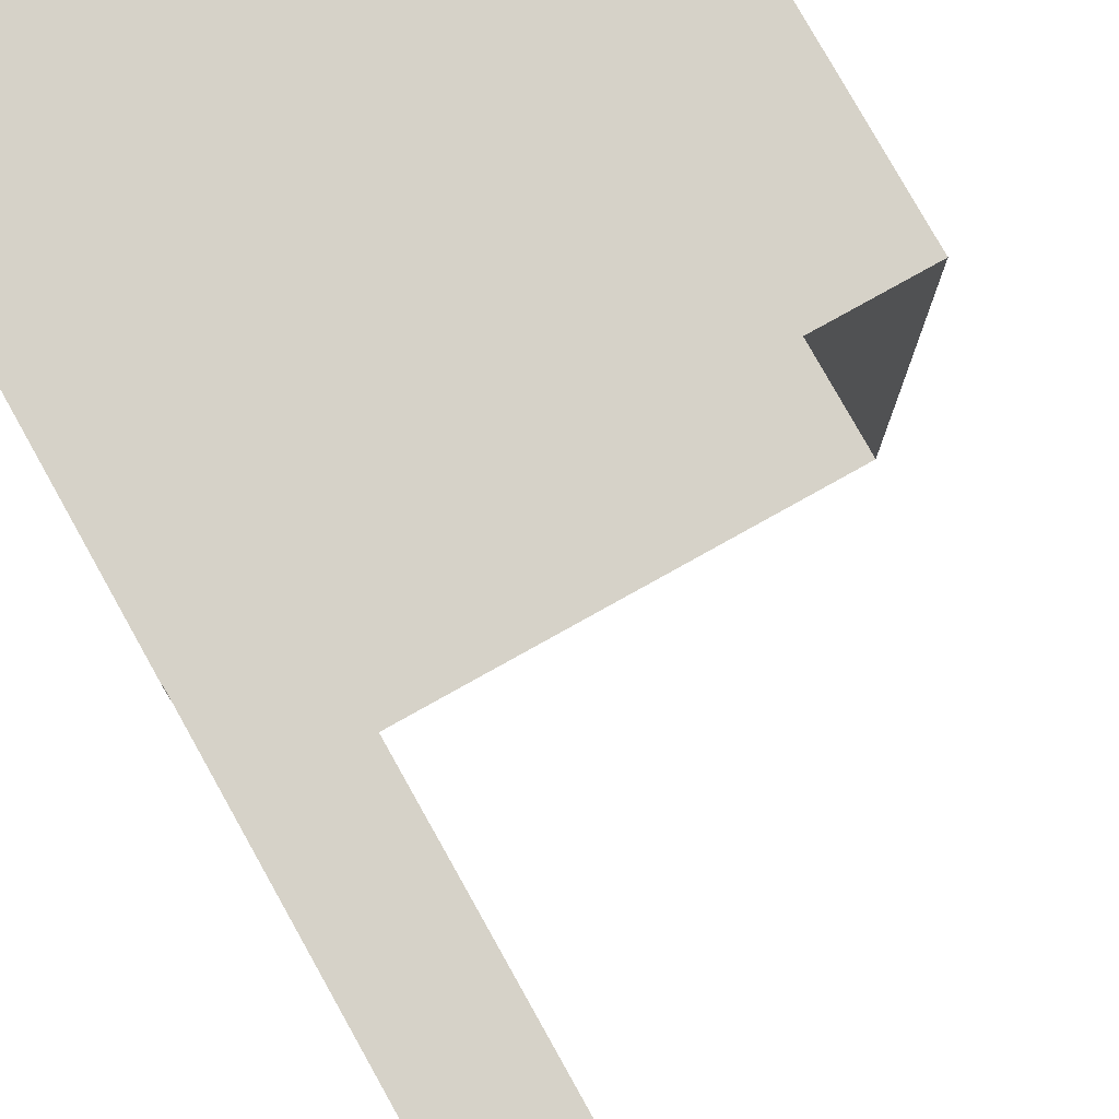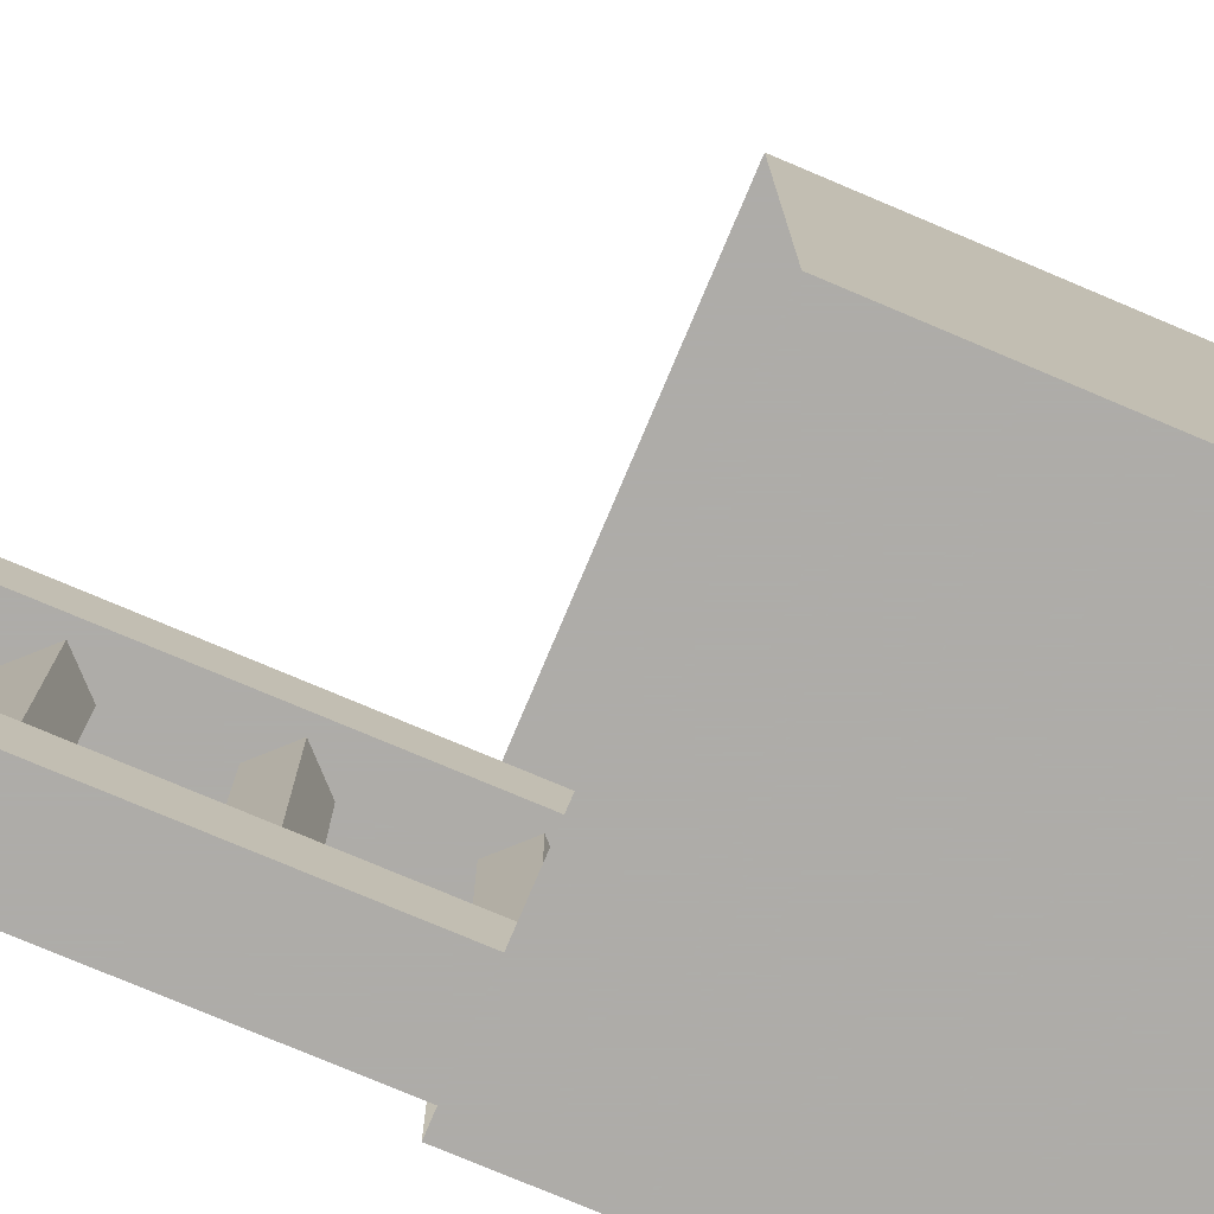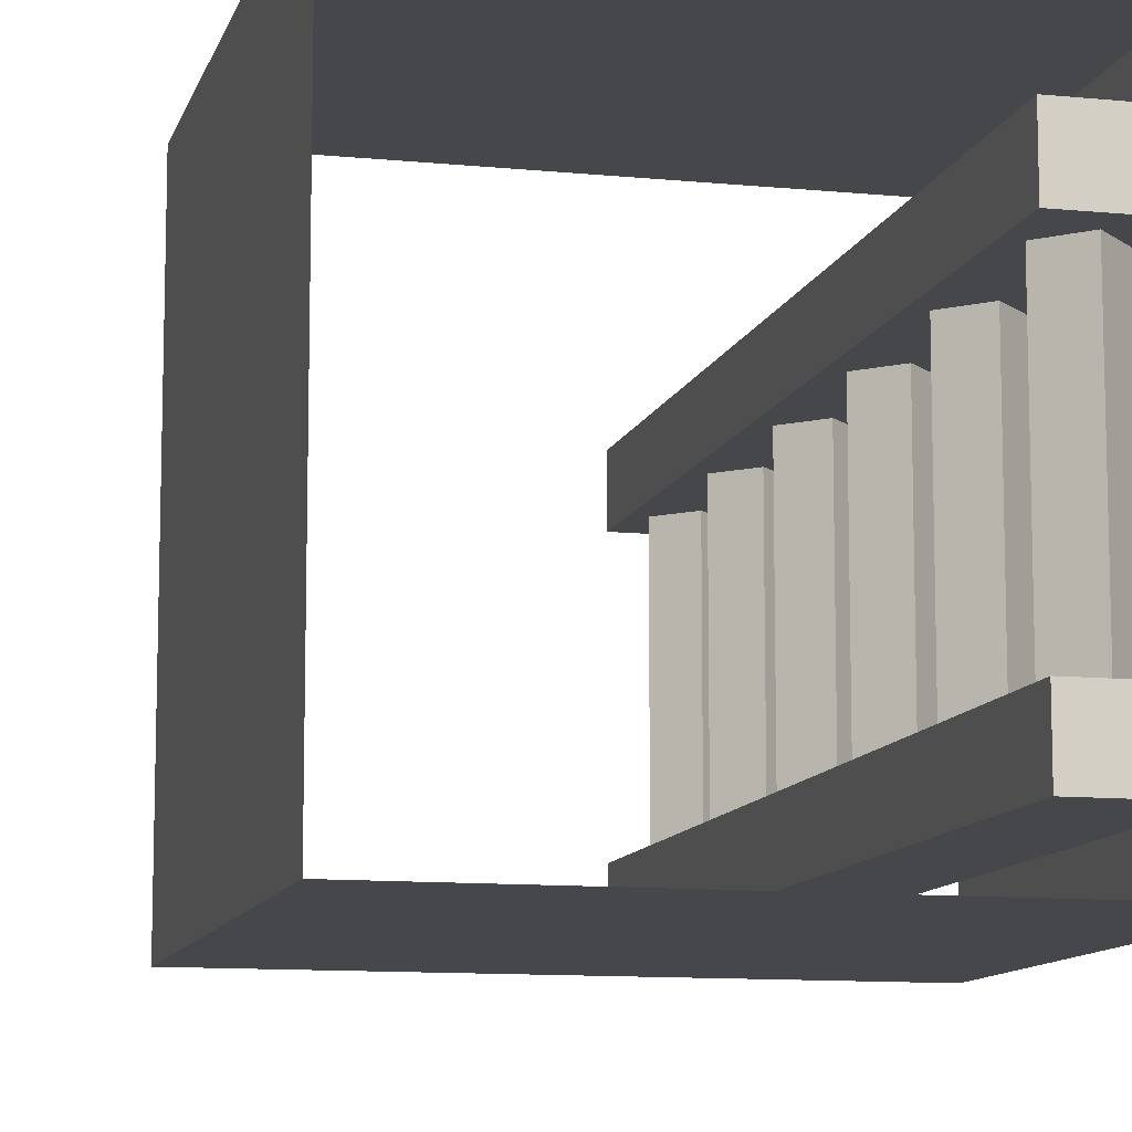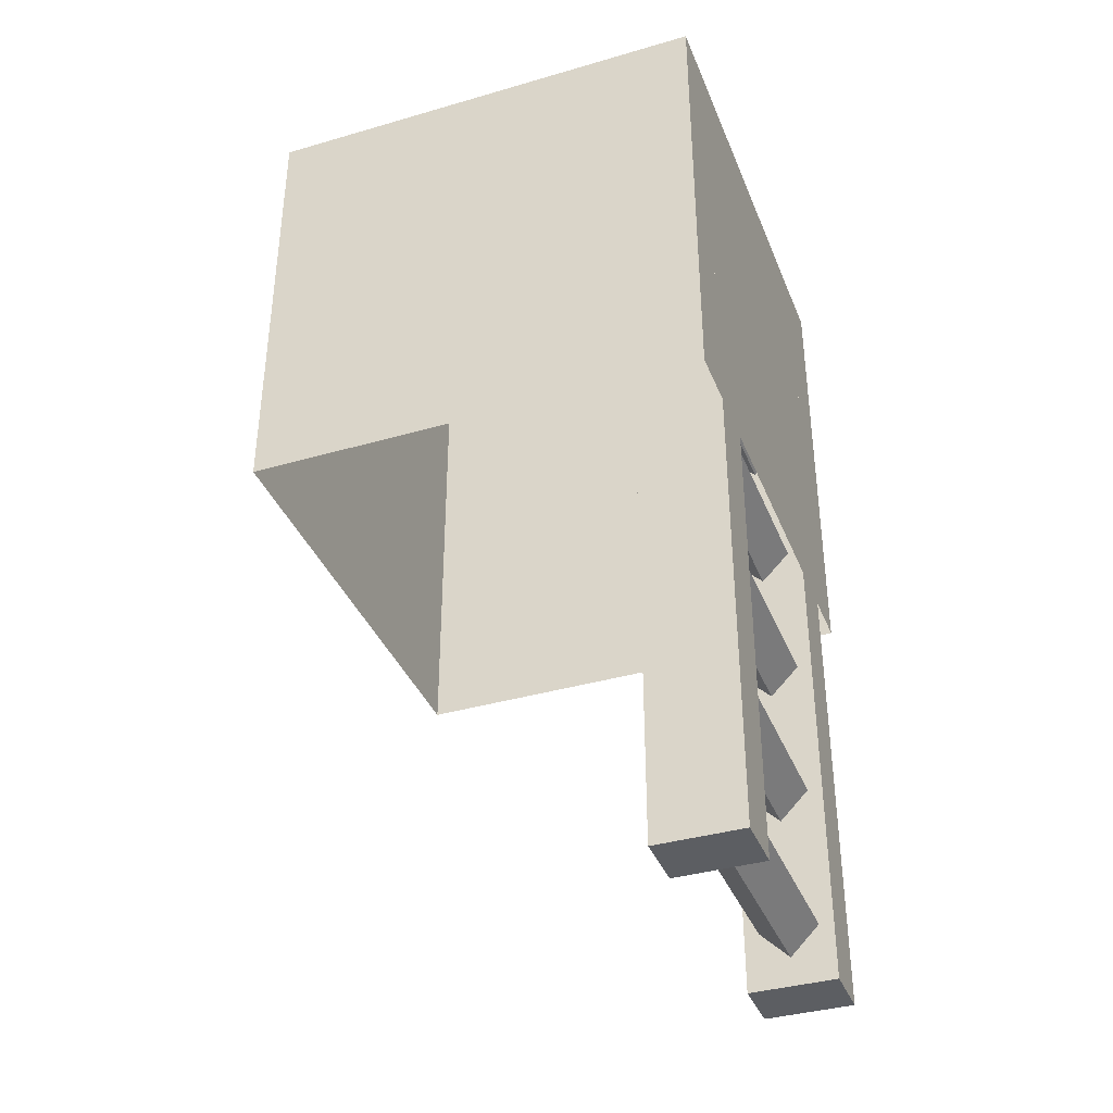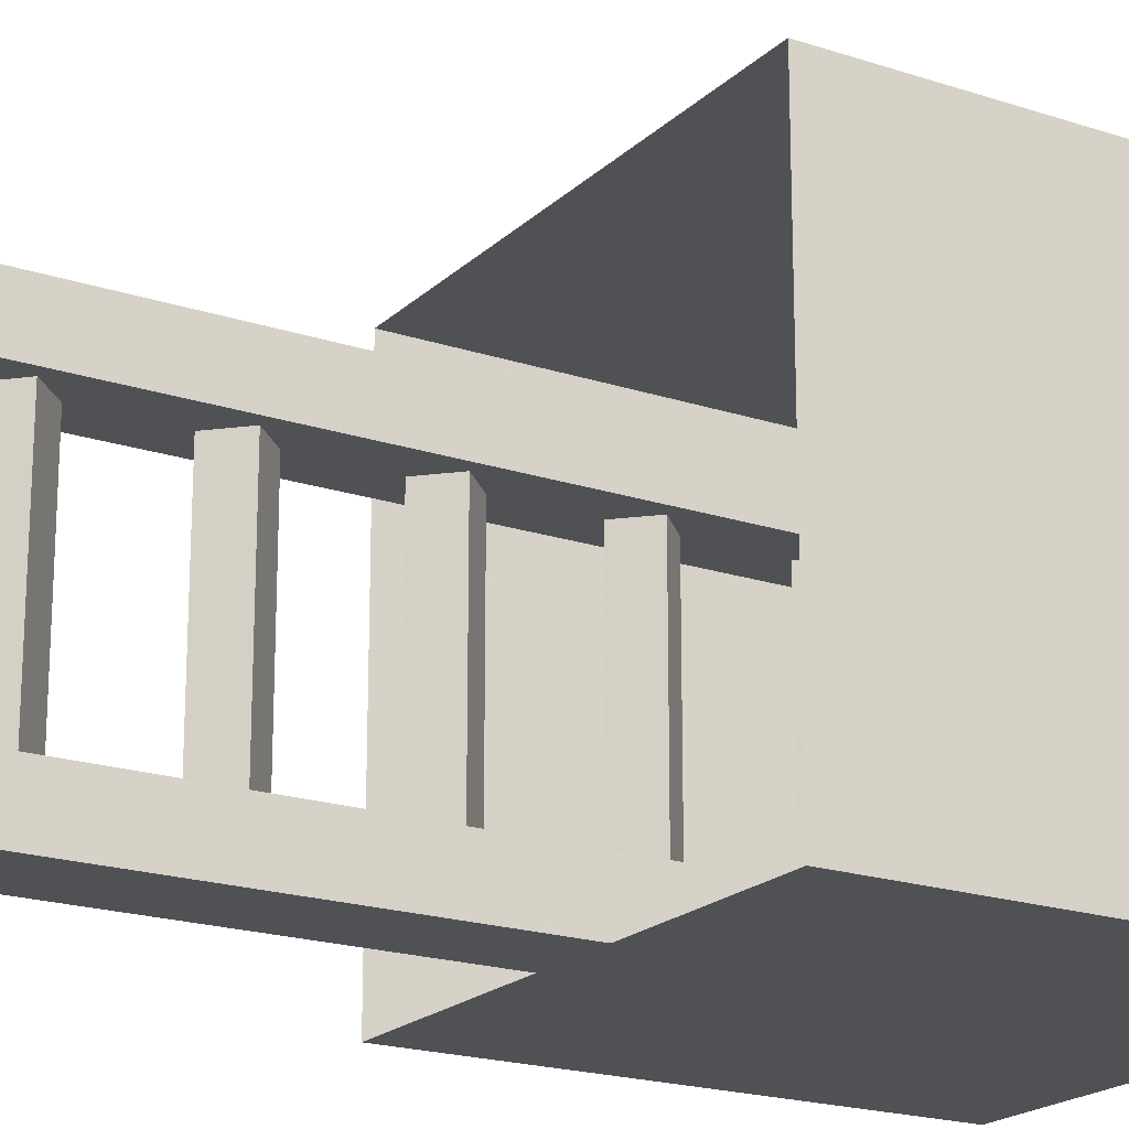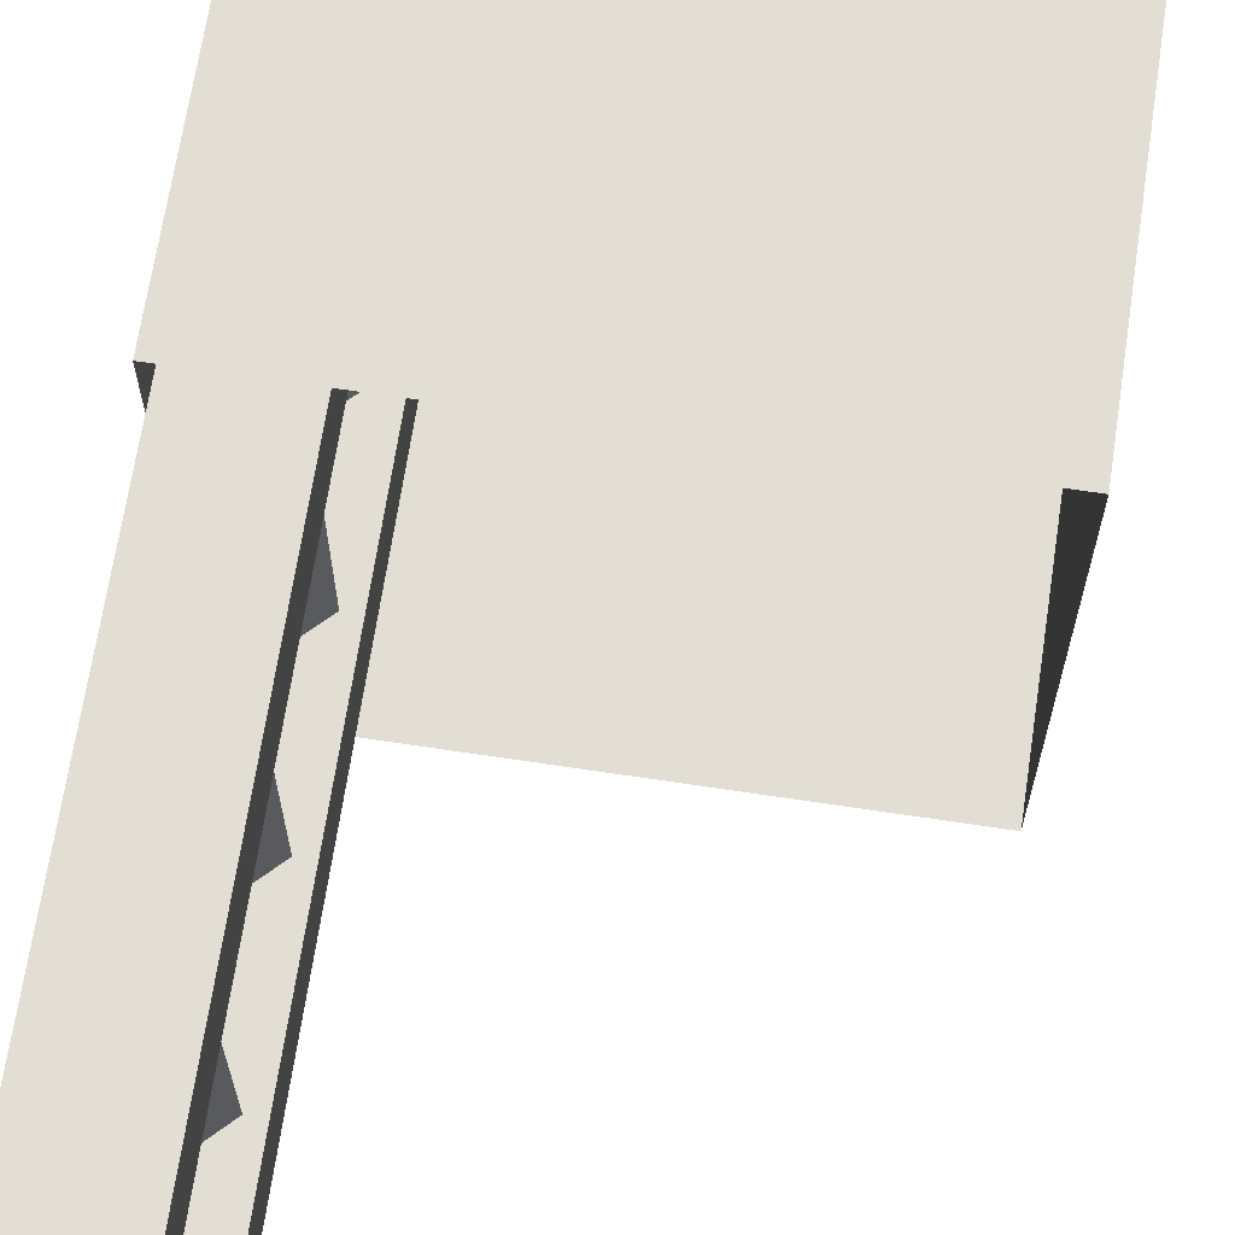
<metadata>
{"format":"obj","ext":"obj","renderer":"f3d","projection":"perspective","resolution":1024,"background":"white","views":[{"elev":78.4,"azim":-29.2,"up":"+Z"},{"elev":-77.0,"azim":67.1,"up":"+Z"},{"elev":-10.7,"azim":166.0,"up":"+Z"},{"elev":-37.5,"azim":-159.6,"up":"+Y"},{"elev":-19.9,"azim":58.5,"up":"+Z"},{"elev":67.3,"azim":8.6,"up":"+Z"}]}
</metadata>
<code>
v -0.4062 0.625 -0.25
v -0.3438 0.6875 -0.25
v -0.3438 0.6875 0.25
v -0.4062 0.625 0.25
v -0.4688 0.6875 -0.25
v -0.4062 0.75 -0.25
v -0.4062 0.75 0.25
v -0.4688 0.6875 0.25
v -0.4062 0.3125 -0.25
v -0.3438 0.375 -0.25
v -0.3438 0.375 0.25
v -0.4062 0.3125 0.25
v -0.4688 0.375 -0.25
v -0.4062 0.4375 -0.25
v -0.4062 0.4375 0.25
v -0.4688 0.375 0.25
v -0.4062 0 -0.25
v -0.3438 0.0625 -0.25
v -0.3438 0.0625 0.25
v -0.4062 0 0.25
v -0.4688 0.0625 -0.25
v -0.4062 0.125 -0.25
v -0.4062 0.125 0.25
v -0.4688 0.0625 0.25
v -0.4062 -0.3125 -0.25
v -0.3438 -0.25 -0.25
v -0.3438 -0.25 0.25
v -0.4062 -0.3125 0.25
v -0.4688 -0.25 -0.25
v -0.4062 -0.1875 -0.25
v -0.4062 -0.1875 0.25
v -0.4688 -0.25 0.25
v -0.4062 -0.625 -0.25
v -0.3438 -0.5625 -0.25
v -0.3438 -0.5625 0.25
v -0.4062 -0.625 0.25
v -0.4688 -0.5625 -0.25
v -0.4062 -0.5 -0.25
v -0.4062 -0.5 0.25
v -0.4688 -0.5625 0.25
v -0.4062 -0.9375 -0.25
v -0.3438 -0.875 -0.25
v -0.3438 -0.875 0.25
v -0.4062 -0.9375 0.25
v -0.4688 -0.875 -0.25
v -0.4062 -0.8125 -0.25
v -0.4062 -0.8125 0.25
v -0.4688 -0.875 0.25
v -0.3125 0.8125 -0.25
v -0.3125 0.8125 -0.375
v -0.5 0.8125 -0.375
v -0.5 0.8125 -0.25
v -0.3125 -1 -0.25
v -0.3125 -1 -0.375
v -0.5 -1 -0.375
v -0.5 -1 -0.25
v -0.3125 0.8125 0.375
v -0.3125 0.8125 0.25
v -0.5 0.8125 0.25
v -0.5 0.8125 0.375
v -0.3125 -1 0.375
v -0.3125 -1 0.25
v -0.5 -1 0.25
v -0.5 -1 0.375
v -0.5 0 0.5
v -0.5 0.125 0.5
v 0.5 0.125 0.5
v 0.5 0 0.5
v 0.5 0.125 -0.5
v 0.5 0 -0.5
v -0.5 0.125 -0.5
v -0.5 0 -0.5
v -0.5 0.25 0.5
v 0.5 0.25 0.5
v 0.5 0.25 -0.5
v -0.5 0.25 -0.5
v -0.5 0.375 0.5
v 0.5 0.375 0.5
v 0.5 0.375 -0.5
v -0.5 0.375 -0.5
v -0.5 0.5 0.5
v 0.5 0.5 0.5
v 0.5 0.5 -0.5
v -0.5 0.5 -0.5
v -0.5 0.625 0.5
v 0.5 0.625 0.5
v 0.5 0.625 -0.5
v -0.5 0.625 -0.5
v -0.5 0.75 0.5
v 0.5 0.75 0.5
v 0.5 0.75 -0.5
v -0.5 0.75 -0.5
v -0.5 0.875 0.5
v 0.5 0.875 0.5
v 0.5 0.875 -0.5
v -0.5 0.875 -0.5
v -0.5 1 0.5
v 0.5 1 0.5
v 0.5 1 -0.5
v -0.5 1 -0.5
v -0.875 -1 0.25
v -0.875 0.8125 0.25
v 0.0625 -1 0.25
v 0.0625 -1 0.375
v 0.0625 0.8125 0.375
v -0.875 -1 0.375
v 0.0625 -1 -0.25
v 0.0625 0.8125 -0.25
v -0.875 -1 -0.25
v -0.875 -1 -0.375
v -0.875 0.8125 -0.375
v 0.0625 -1 -0.375
v 0.04688 -1 0.4922
v 0.04688 -1 -0.5547
v -0.8594 -1 0.4922
v -0.4062 0.625 -0.25
v -0.4062 0.625 -0.25
v -0.4062 0.625 -0.25
v -0.4062 0.625 -0.25
v -0.4062 0.625 -0.25
f 1 2 3
f 1 3 4
f 1 4 5
f 1 5 2
f 2 5 6
f 2 6 7
f 2 7 3
f 3 7 4
f 4 7 8
f 4 8 5
f 5 8 6
f 6 8 7
f 9 10 11
f 9 11 12
f 9 12 13
f 9 13 10
f 10 13 14
f 10 14 15
f 10 15 11
f 11 15 12
f 12 15 16
f 12 16 13
f 13 16 14
f 14 16 15
f 17 18 19
f 17 19 20
f 17 20 21
f 17 21 18
f 18 21 22
f 18 22 23
f 18 23 19
f 19 23 20
f 20 23 24
f 20 24 21
f 21 24 22
f 22 24 23
f 25 26 27
f 25 27 28
f 25 28 29
f 25 29 26
f 26 29 30
f 26 30 31
f 26 31 27
f 27 31 28
f 28 31 32
f 28 32 29
f 29 32 30
f 30 32 31
f 33 34 35
f 33 35 36
f 33 36 37
f 33 37 34
f 34 37 38
f 34 38 39
f 34 39 35
f 35 39 36
f 36 39 40
f 36 40 37
f 37 40 38
f 38 40 39
f 41 42 43
f 41 43 44
f 41 44 45
f 41 45 42
f 42 45 46
f 42 46 47
f 42 47 43
f 43 47 44
f 44 47 48
f 44 48 45
f 45 48 46
f 46 48 47
f 49 50 51
f 49 51 52
f 57 58 59
f 57 59 60
f 49 52 53
f 49 53 54
f 49 54 50
f 50 54 55
f 50 55 51
f 51 55 56
f 51 56 52
f 52 56 53
f 53 56 54
f 54 56 55
f 57 60 61
f 57 61 62
f 57 62 58
f 58 62 63
f 58 63 59
f 59 63 64
f 59 64 60
f 60 64 61
f 61 64 62
f 62 64 63
f 65 66 67
f 65 67 68
f 68 67 69
f 68 69 70
f 70 69 71
f 70 71 72
f 72 71 66
f 72 66 65
f 66 73 74
f 66 74 67
f 67 74 75
f 67 75 69
f 69 75 76
f 69 76 71
f 71 76 73
f 71 73 66
f 73 77 78
f 73 78 74
f 74 78 79
f 74 79 75
f 75 79 80
f 75 80 76
f 76 80 77
f 76 77 73
f 77 81 82
f 77 82 78
f 78 82 83
f 78 83 79
f 79 83 84
f 79 84 80
f 80 84 81
f 80 81 77
f 81 85 86
f 81 86 82
f 82 86 87
f 82 87 83
f 83 87 88
f 83 88 84
f 84 88 85
f 84 85 81
f 85 89 90
f 85 90 86
f 86 90 91
f 86 91 87
f 87 91 92
f 87 92 88
f 88 92 89
f 88 89 85
f 89 93 94
f 89 94 90
f 90 94 95
f 90 95 91
f 91 95 96
f 91 96 92
f 92 96 93
f 92 93 89
f 93 97 98
f 93 98 94
f 94 98 99
f 94 99 95
f 95 99 100
f 95 100 96
f 96 100 97
f 96 97 93

</code>
